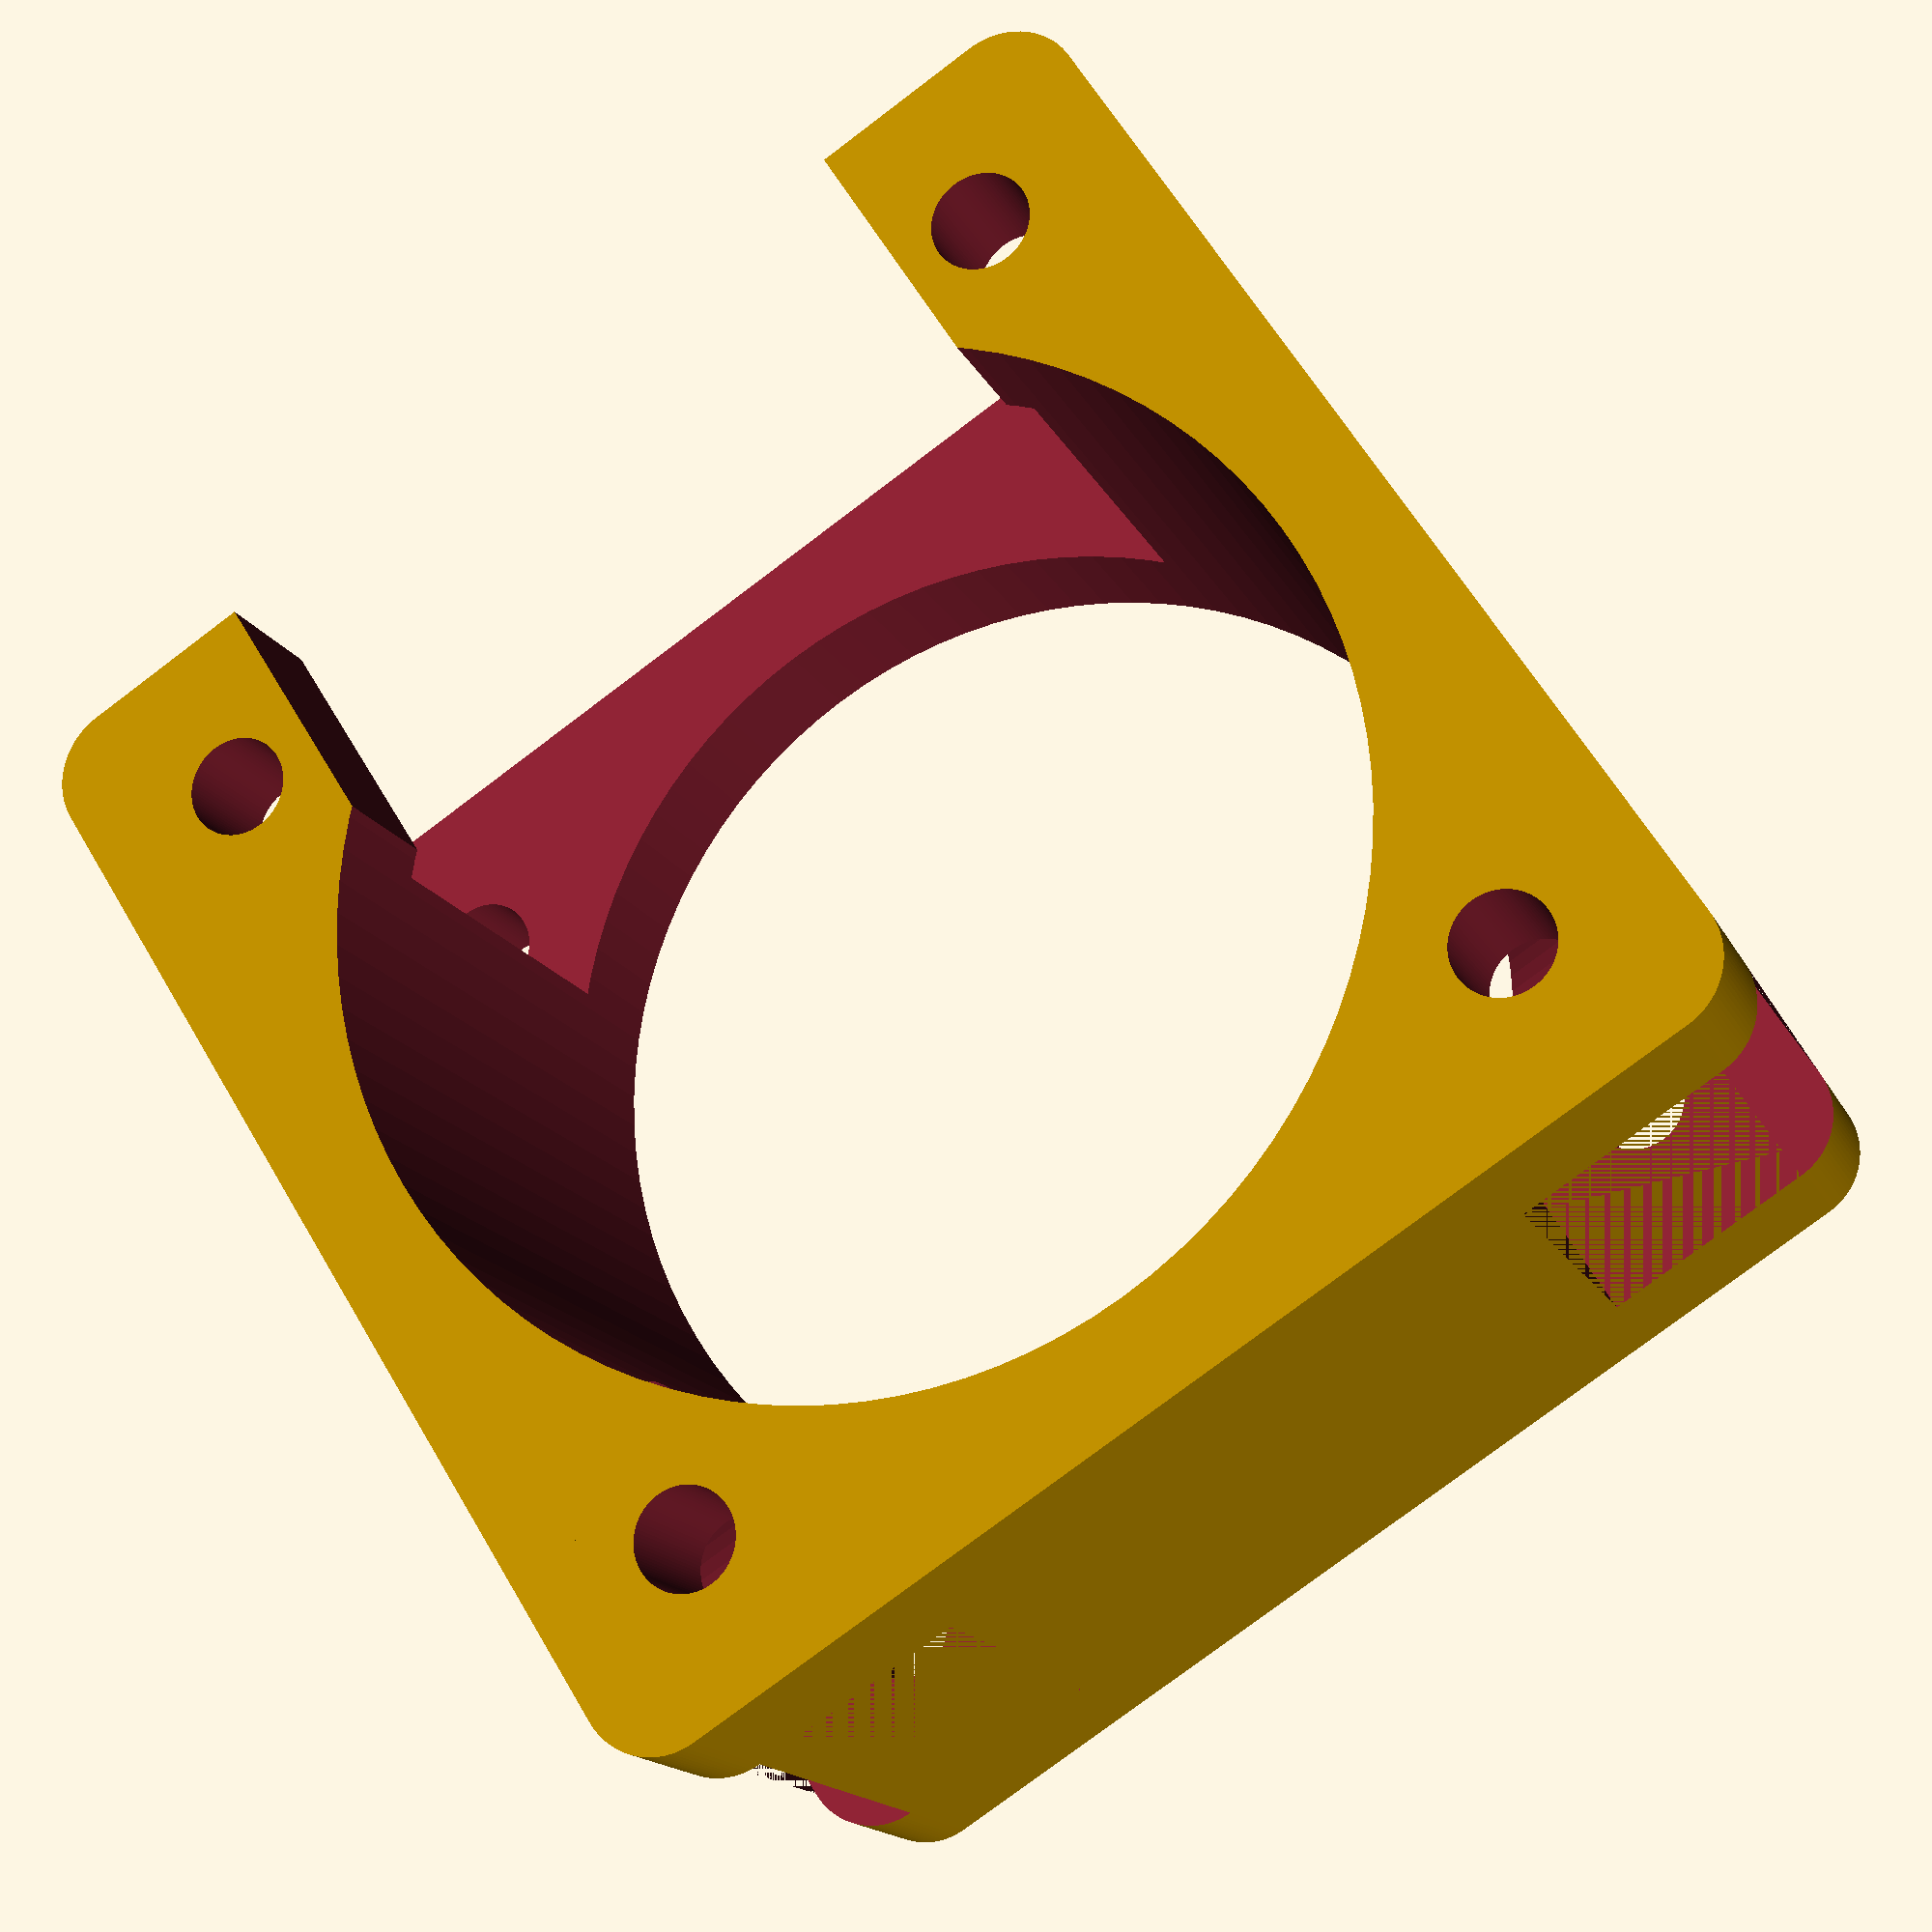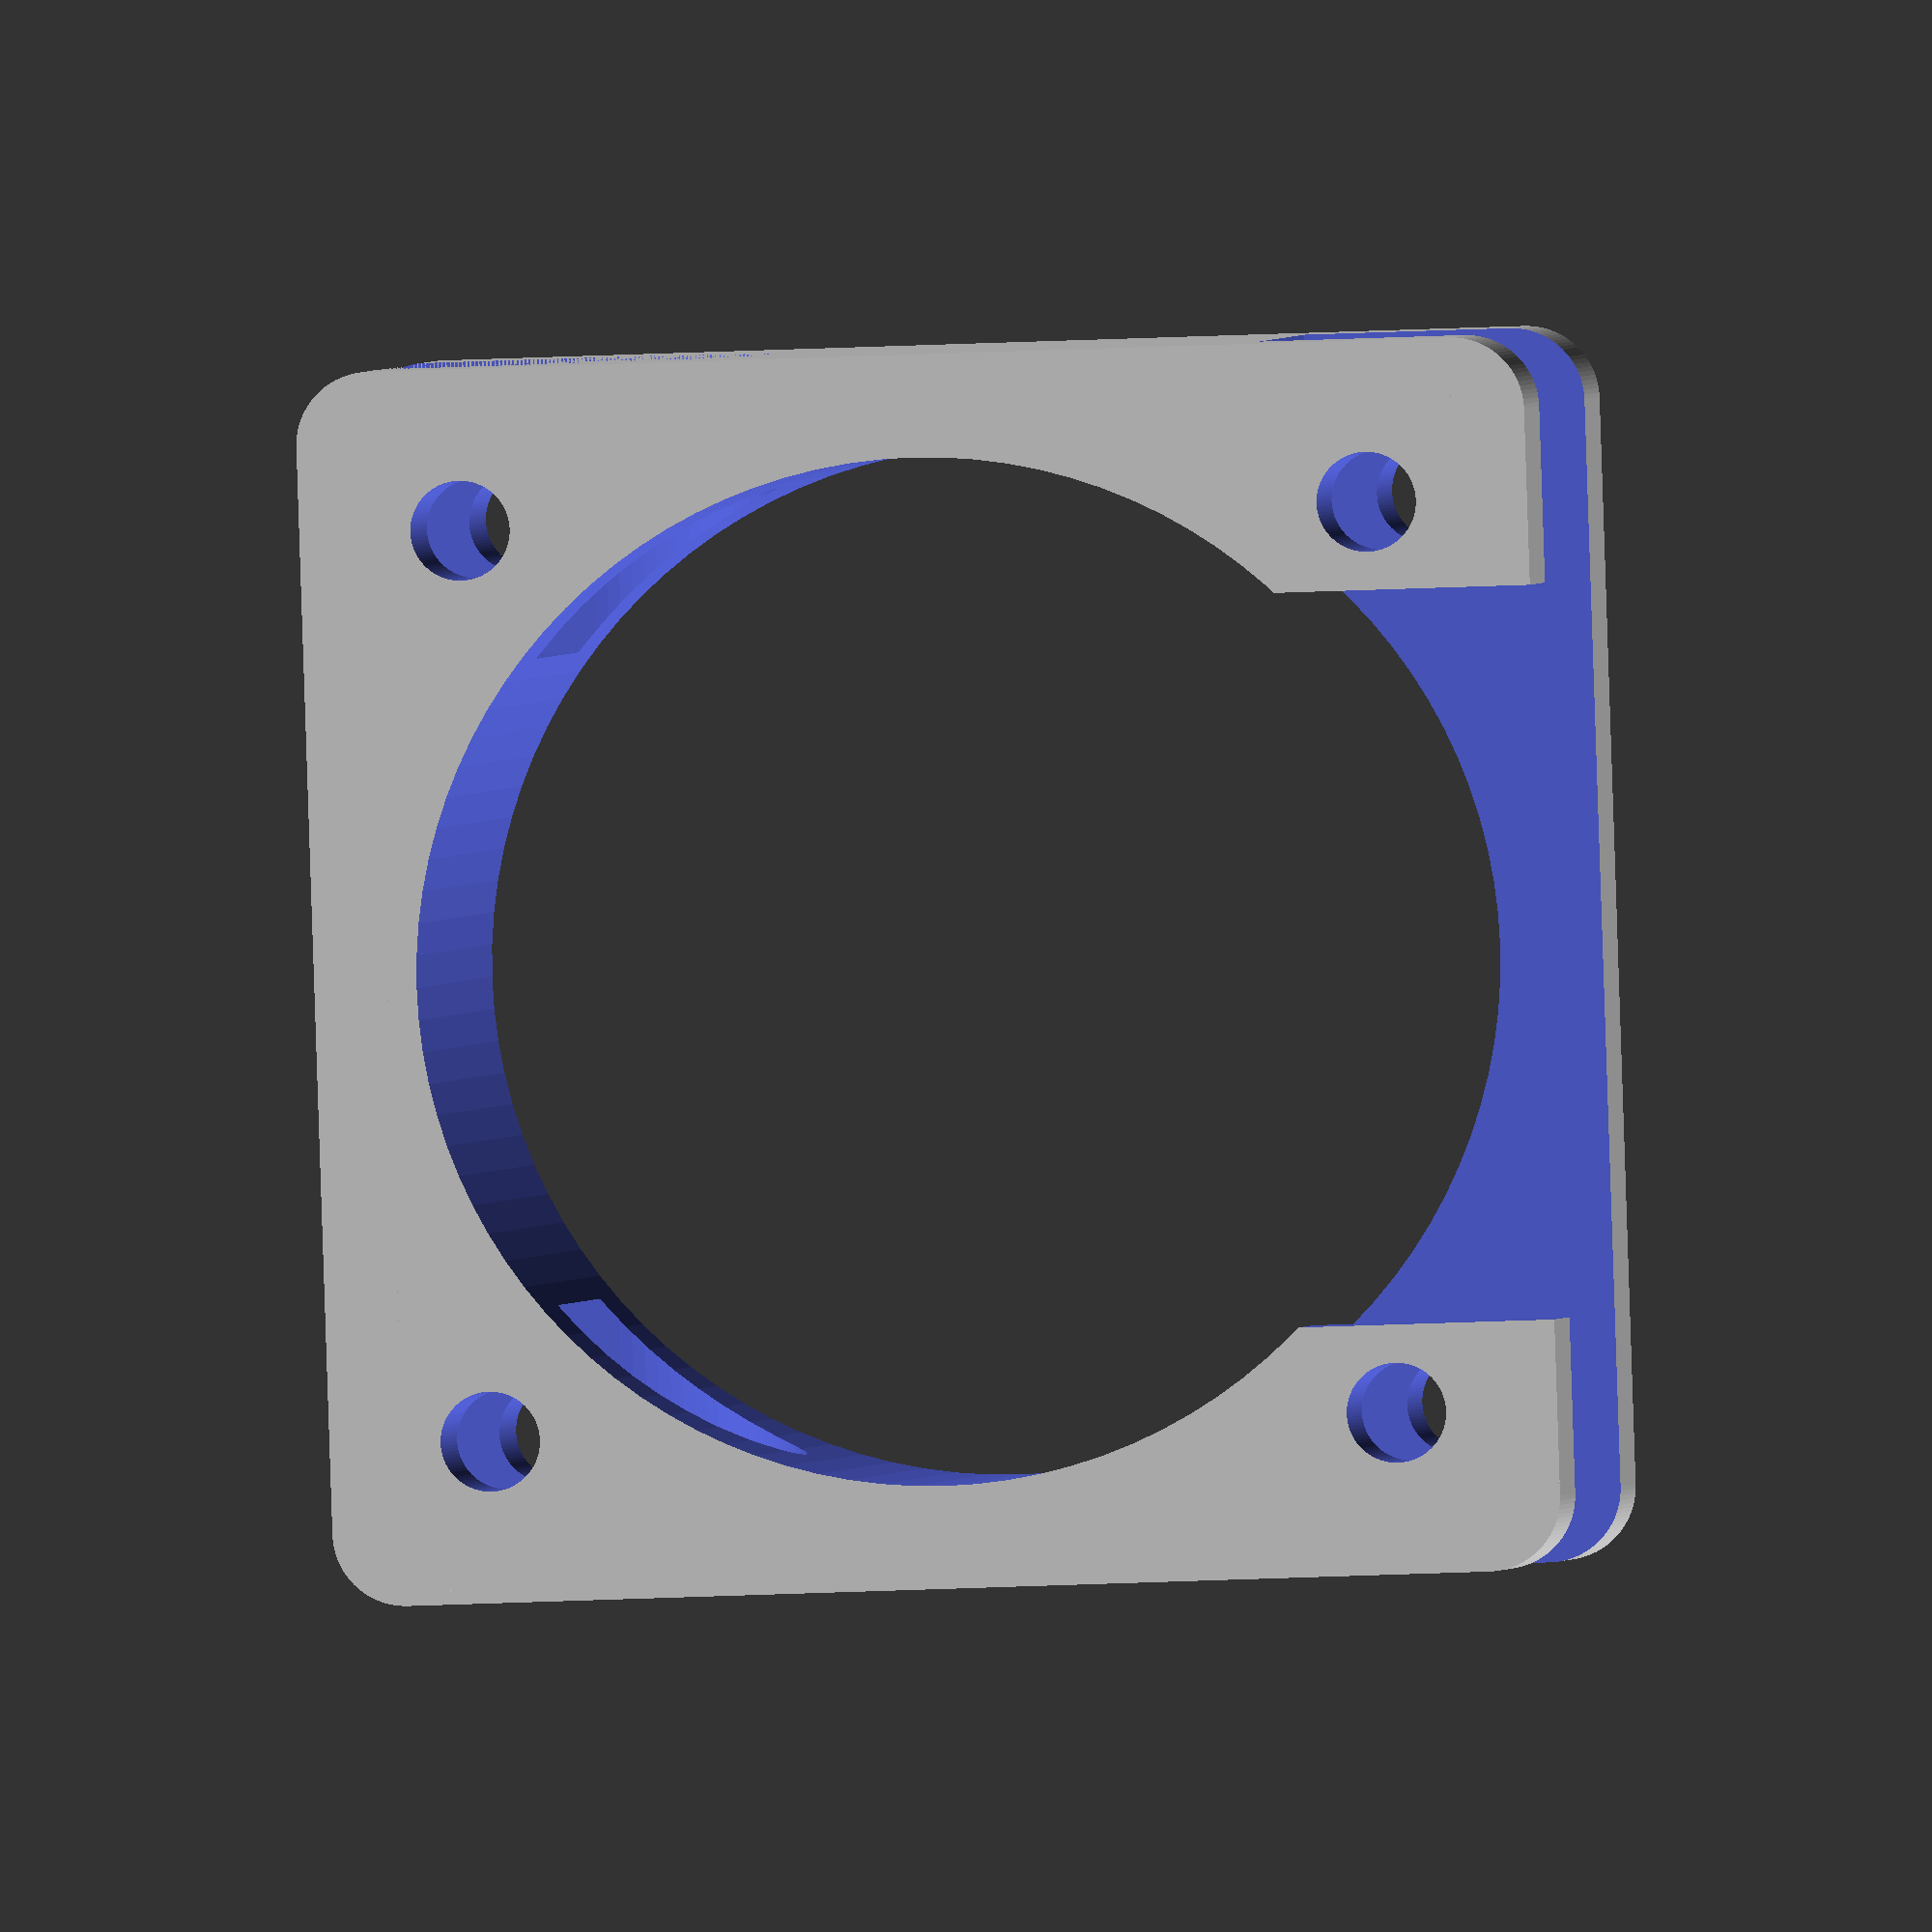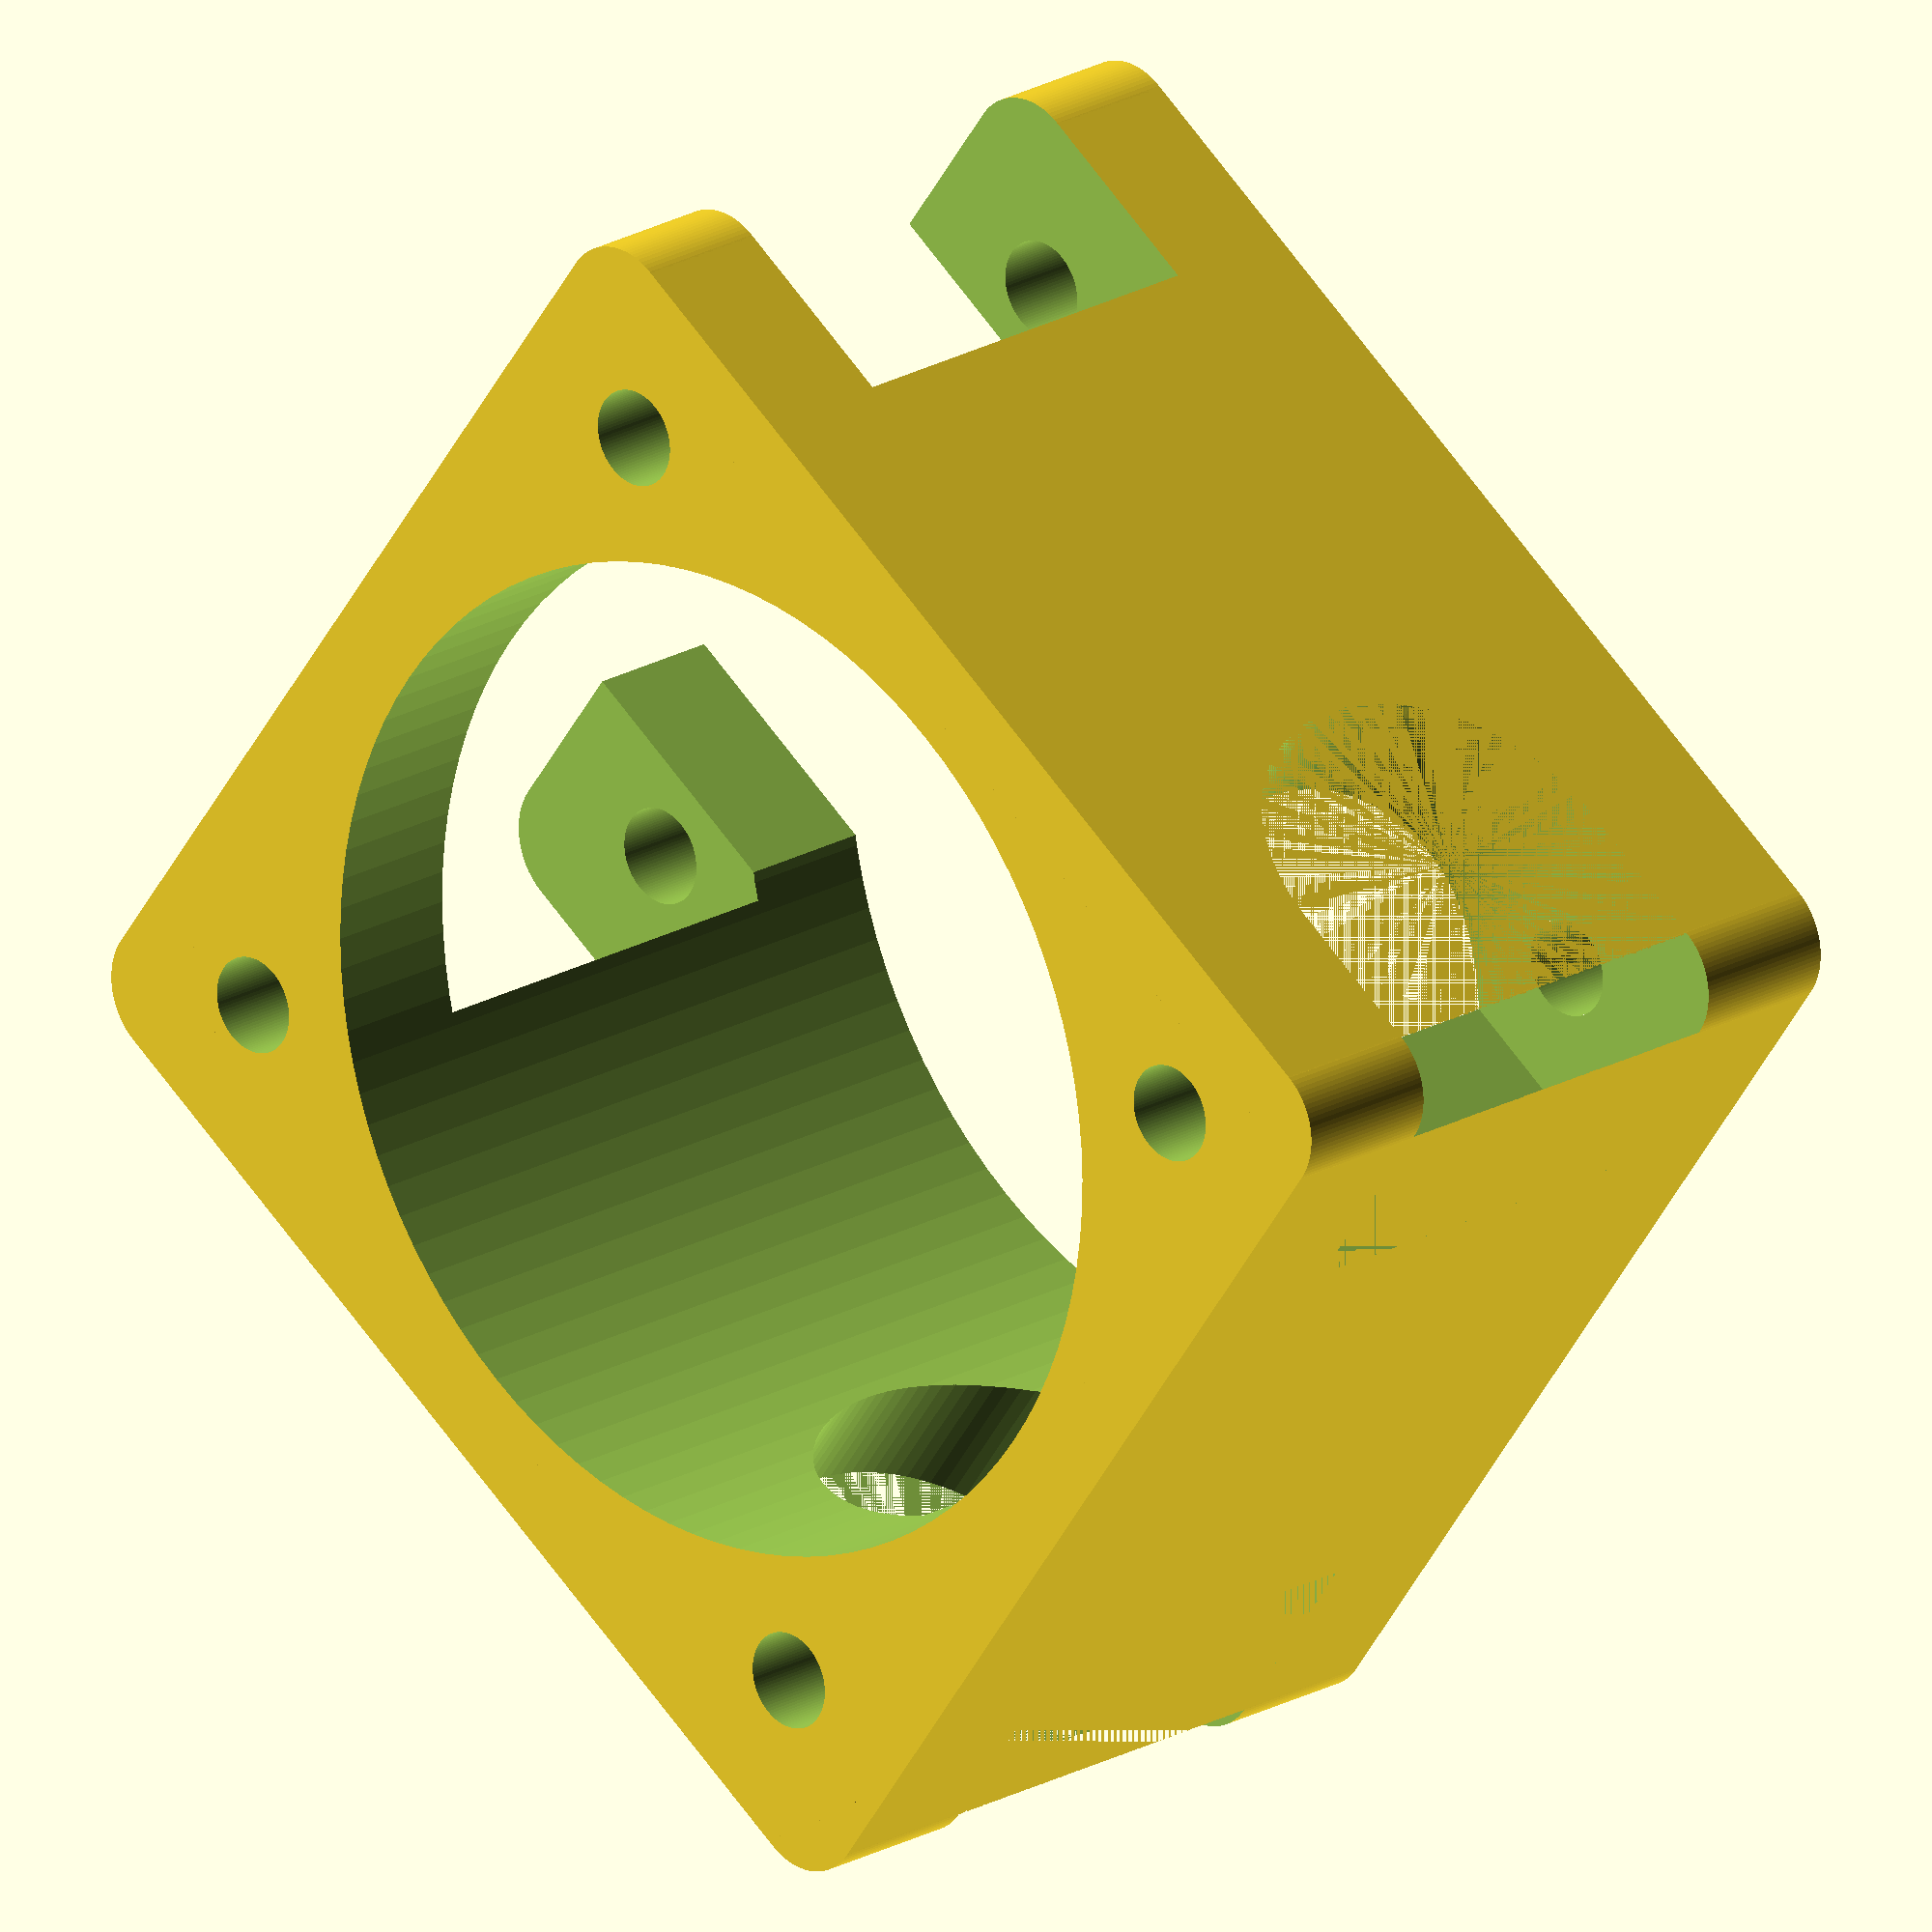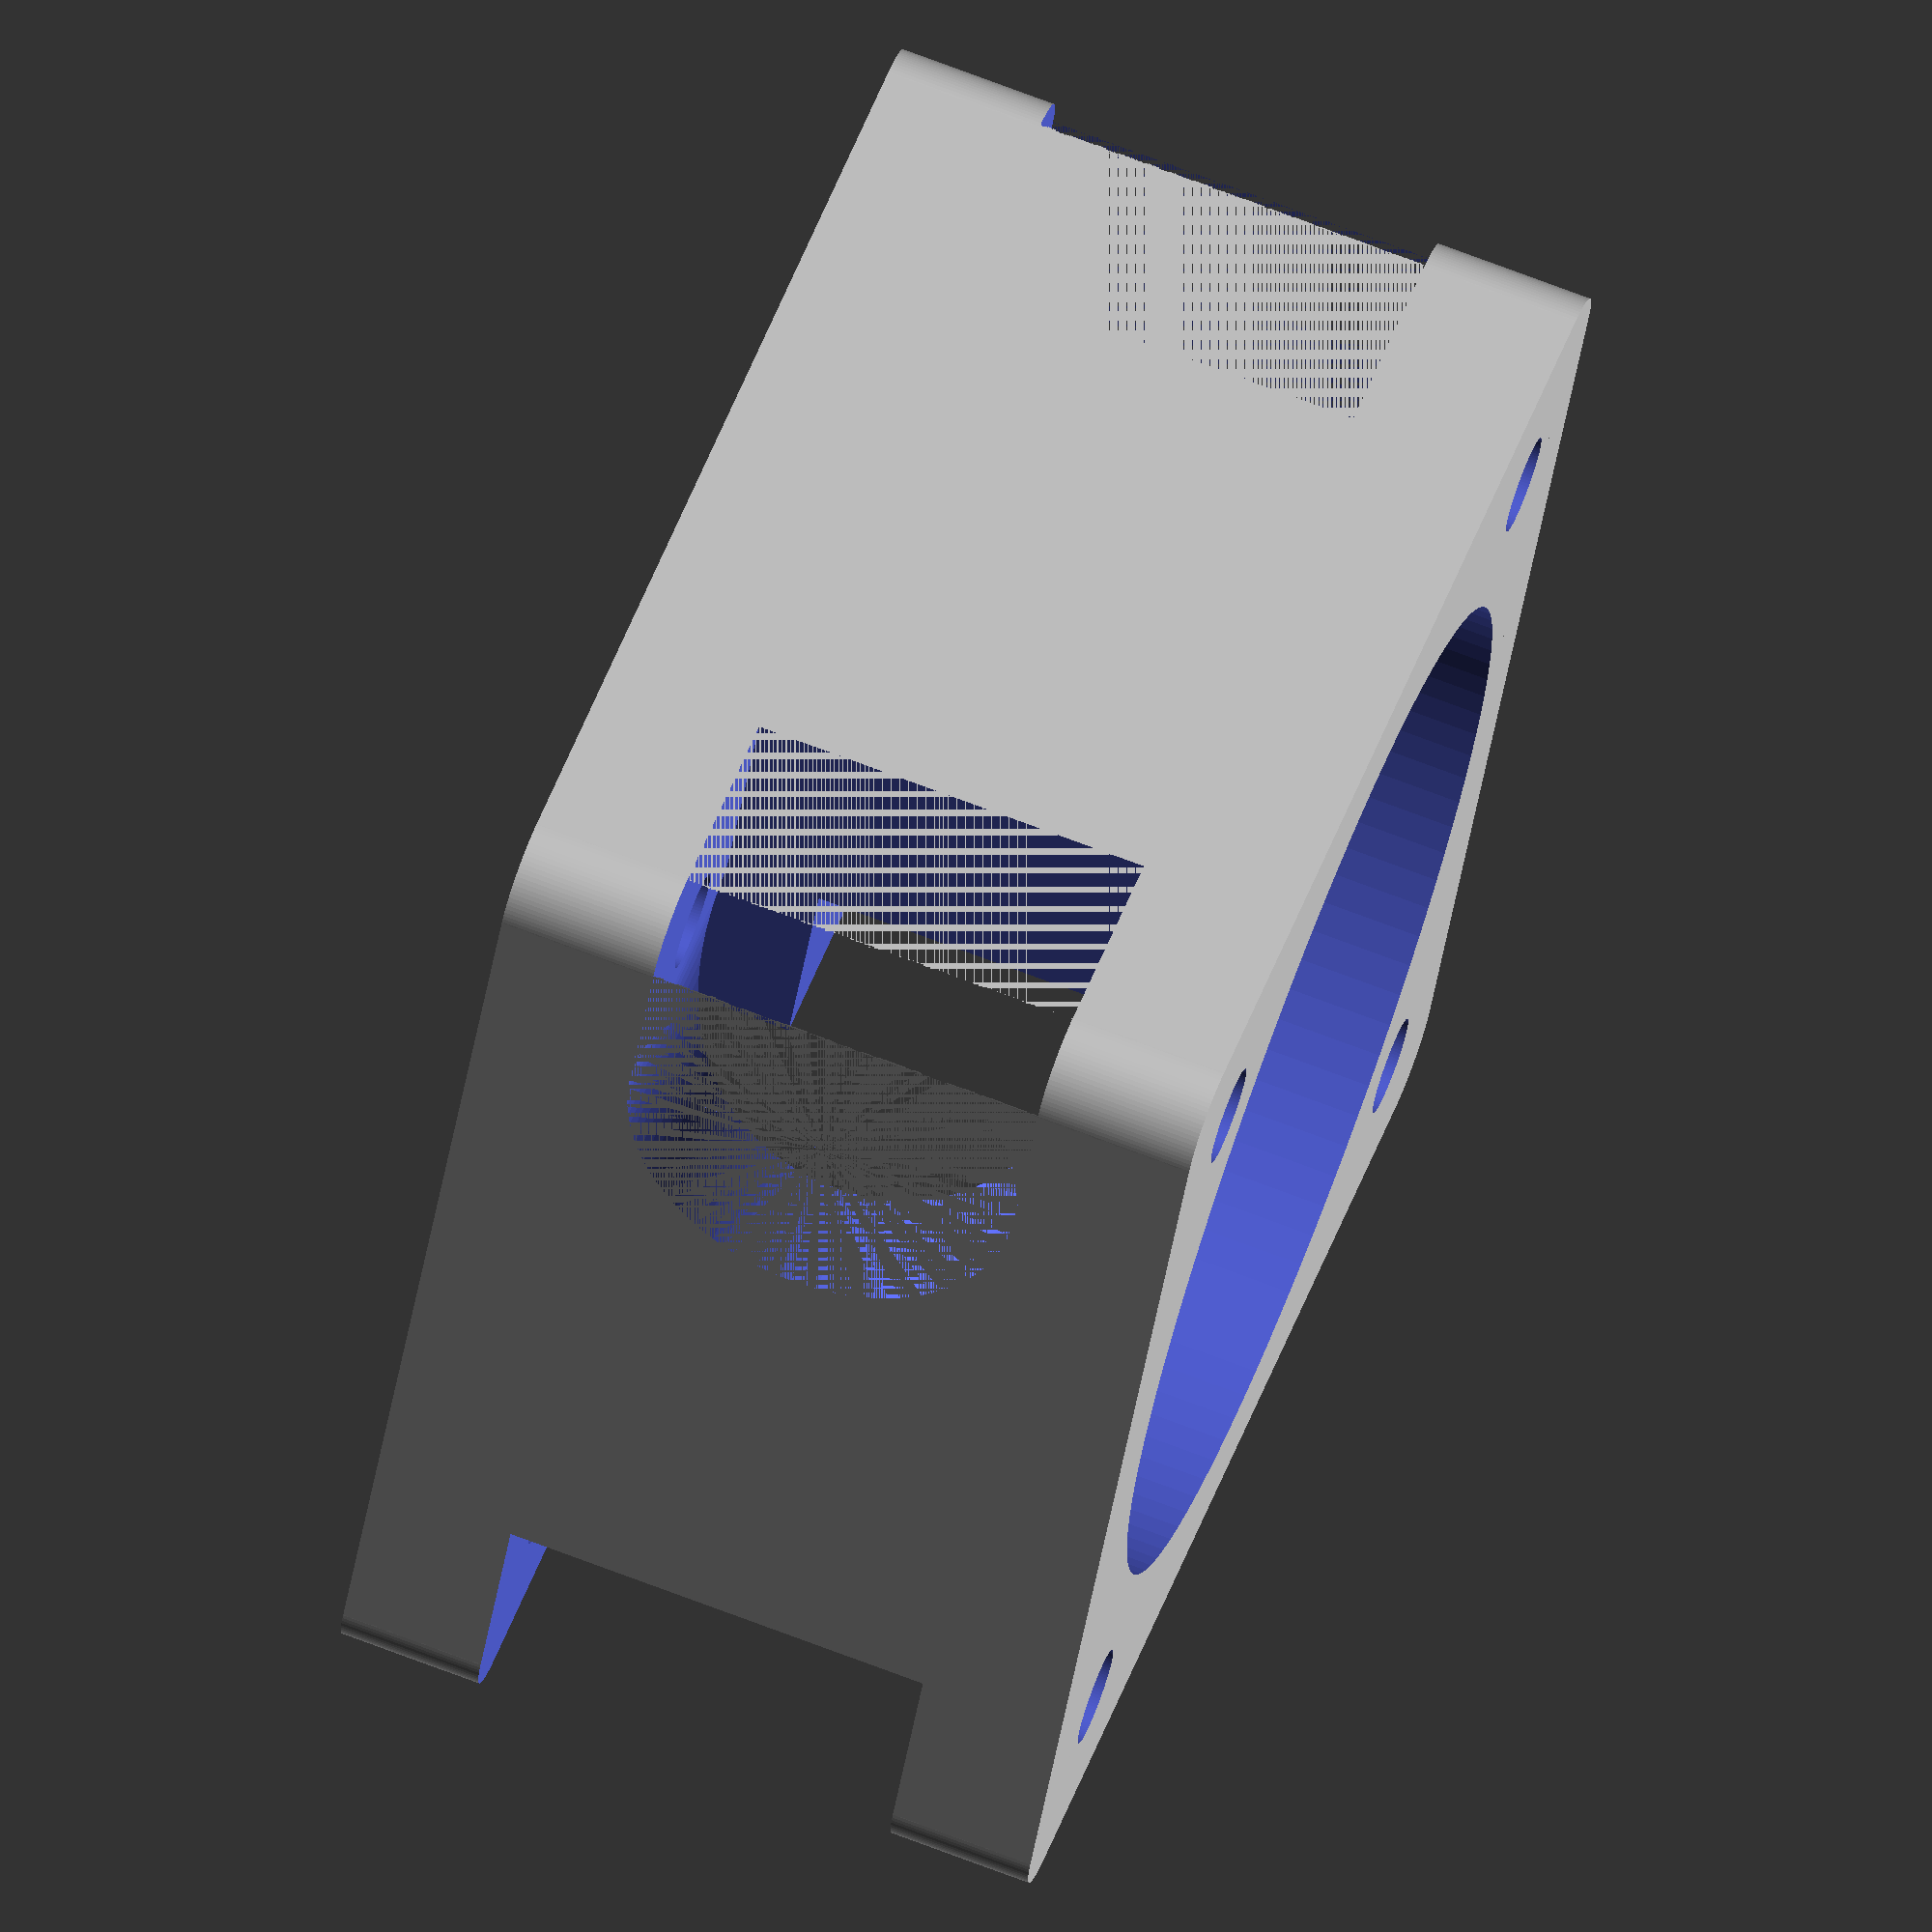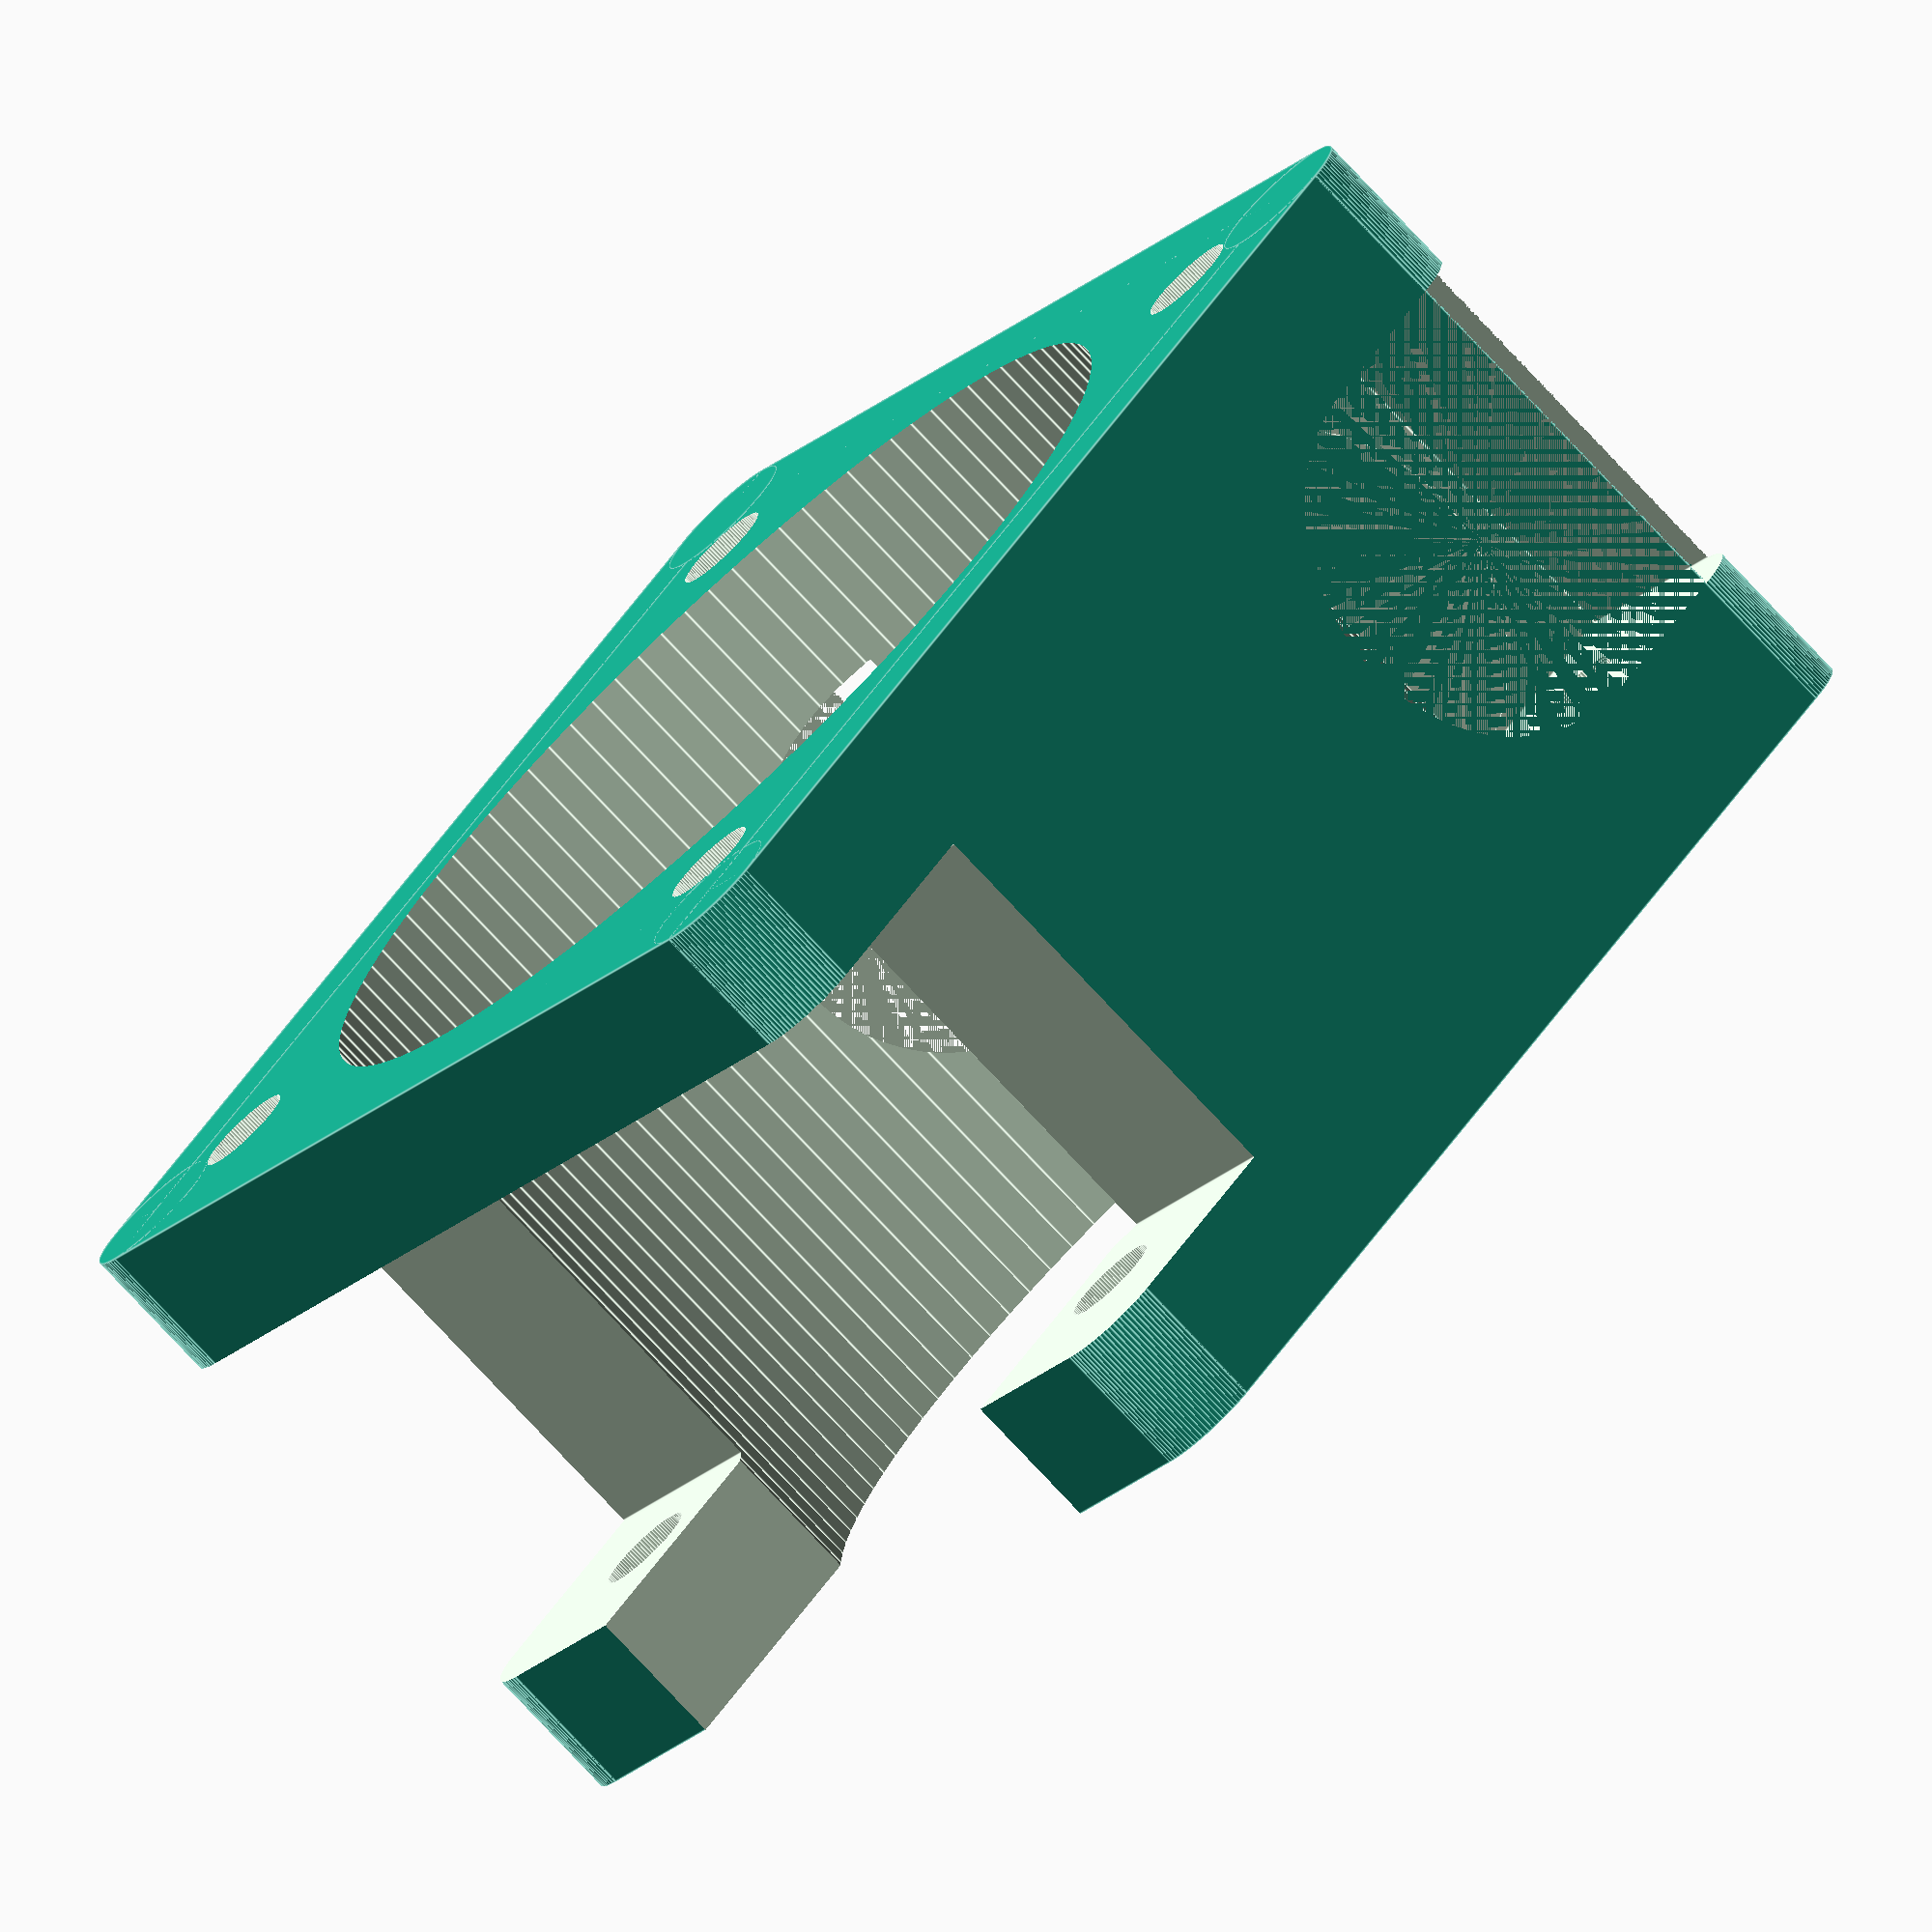
<openscad>
wvis=31;
W=42;
dmot=35;
P=38-13;
$fn=100;

module roundedCube(L,W,H,D)
{
    translate([D/2,0,0]) cube([L-D,W,H]);
    translate([0,D/2,0]) cube([L,W-D,H]);
    translate([D/2,D/2,0]) cylinder(h=H,d=D);
    translate([L-D/2,D/2,0]) cylinder(h=H,d=D);
    translate([L-D/2,W-D/2,0]) cylinder(h=H,d=D);
    translate([D/2,W-D/2,0]) cylinder(h=H,d=D);
}

module coin(W,P,H)
{
    cube([8,P,H]);
    translate([8,0,H/2])  rotate([-90,0,0]) cylinder(h=P,d=H);
}

rotate([0,-90,0]) 
difference()
{
    roundedCube(W,W,P,5);
    ew=(W-wvis)/2;
    translate([ew,ew,-1]) cylinder(h=100,d=3.4);
     translate([W-ew,ew,-1]) cylinder(h=100,d=3.4);
     translate([W-ew,W-ew,-1]) cylinder(h=100,d=3.4);
     translate([ew,W-ew,-1]) cylinder(h=100,d=3.4);
    translate([W/2,W/2,-1]) cylinder(h=100,d=dmot);
    
    translate([0,0,ew]) coin(10,10,P-2*ew);
     translate([0,W-10,ew]) coin(10,10,P-2*ew);
    //translate([W-ew,ew,5]) cylinder(h=P-10,d=15);
    // translate([W-ew,W-ew,5]) cylinder(h=P-10,d=15);
    // translate([ew,W-ew,P/2]) cube([12,12,P-10],center=true);
      translate([W-ew-4,-1,5]) cube([100,50,P-10]);
  //  translate([5,-1,P/2]) scale([1,1,1]) rotate([-90,0,0]) cylinder(h=10,d=P-10);
      translate([W-ew-4,W/2-25/2,-1]) cube([100,25,10]);
    
}
</openscad>
<views>
elev=298.1 azim=292.3 roll=149.7 proj=p view=solid
elev=197.1 azim=342.1 roll=263.8 proj=o view=solid
elev=293.7 azim=148.9 roll=144.0 proj=o view=solid
elev=40.1 azim=340.9 roll=171.6 proj=o view=solid
elev=311.4 azim=36.8 roll=31.6 proj=o view=edges
</views>
